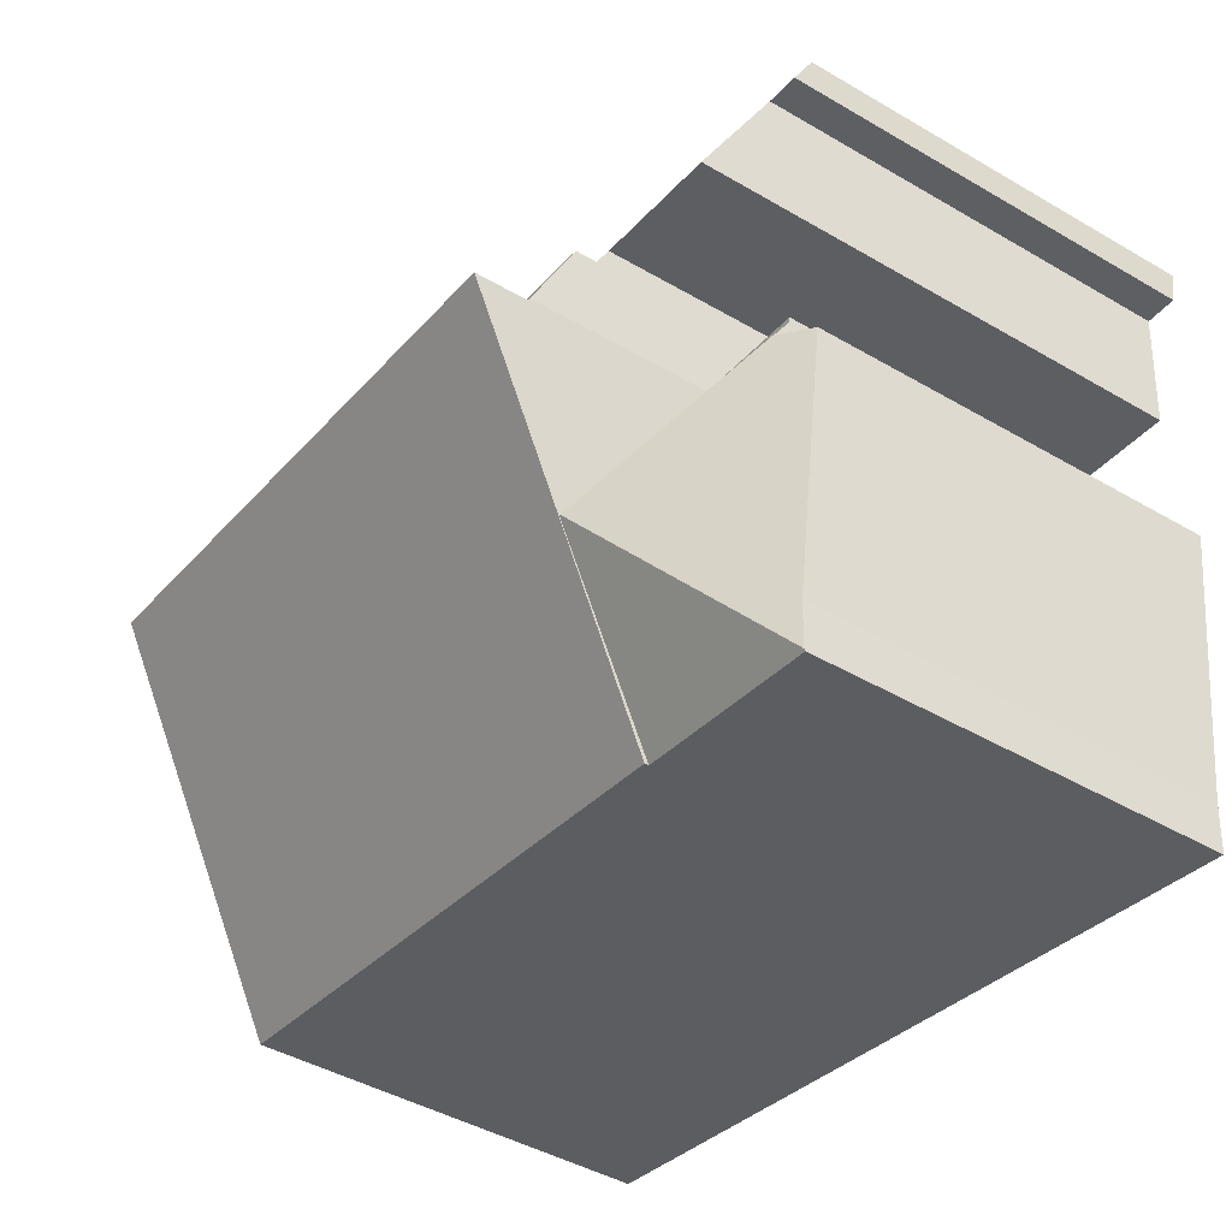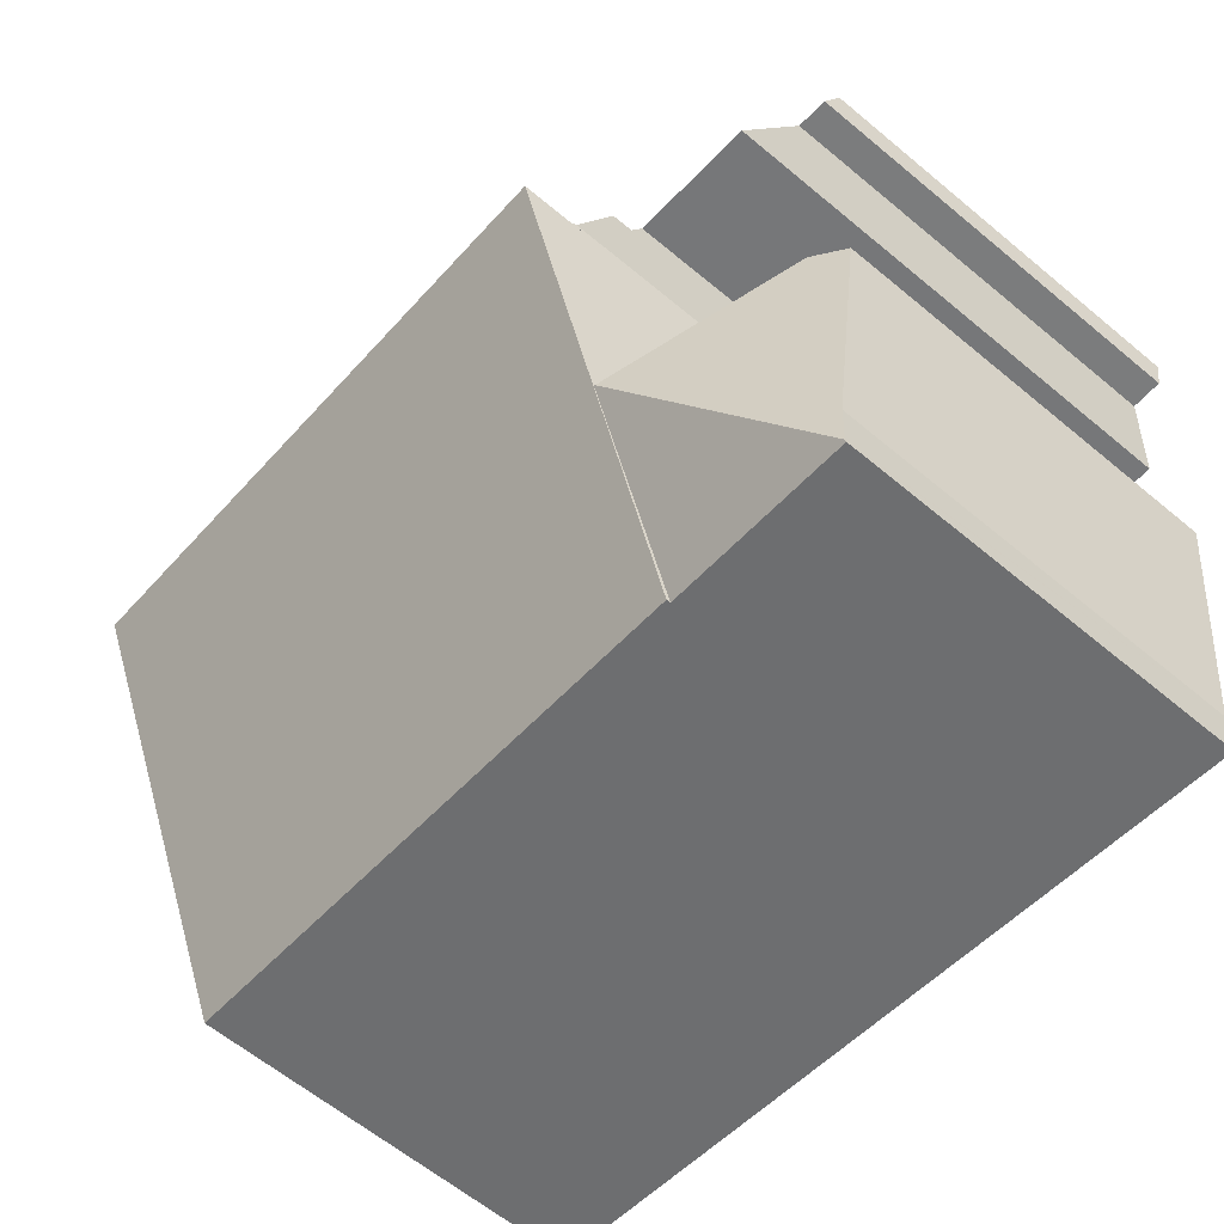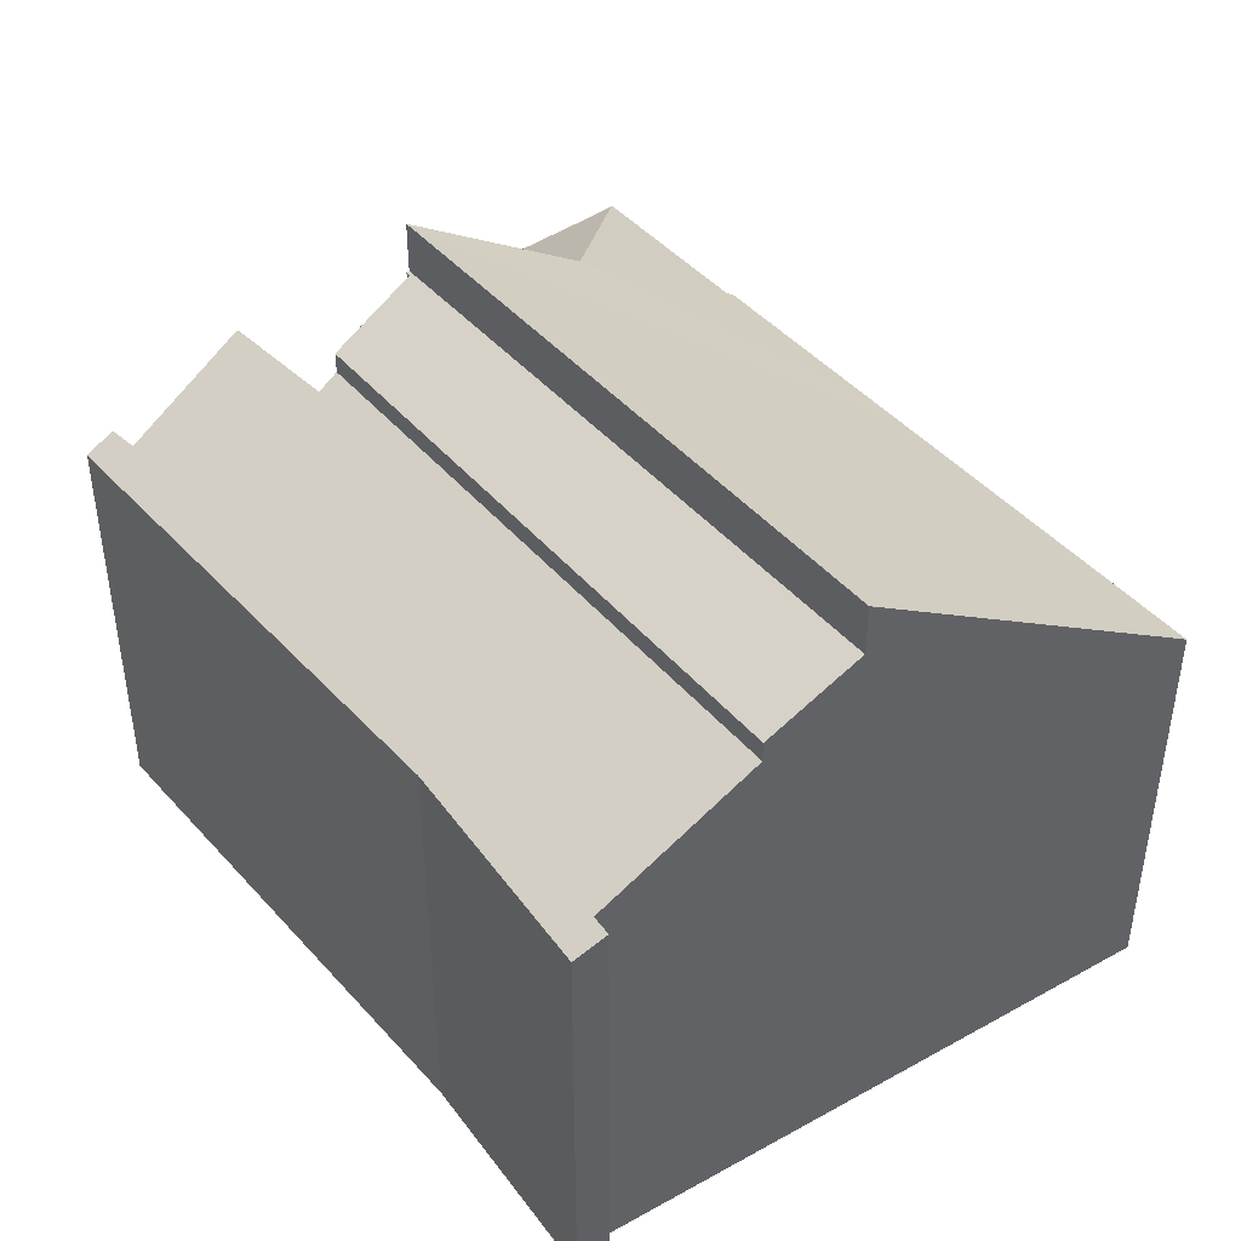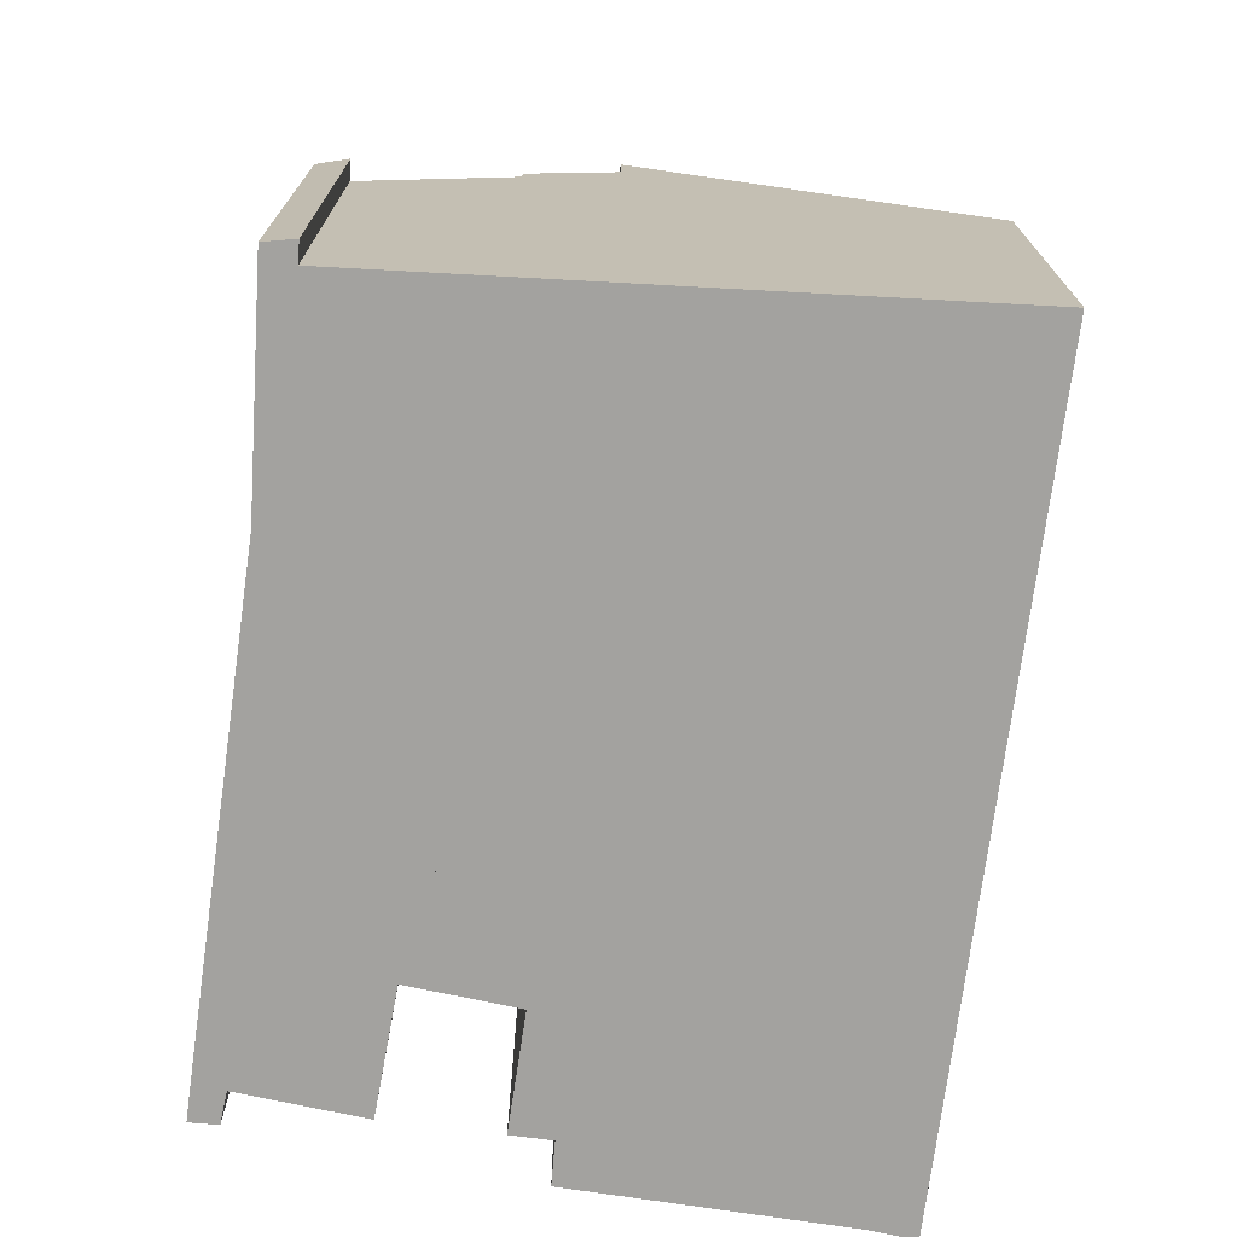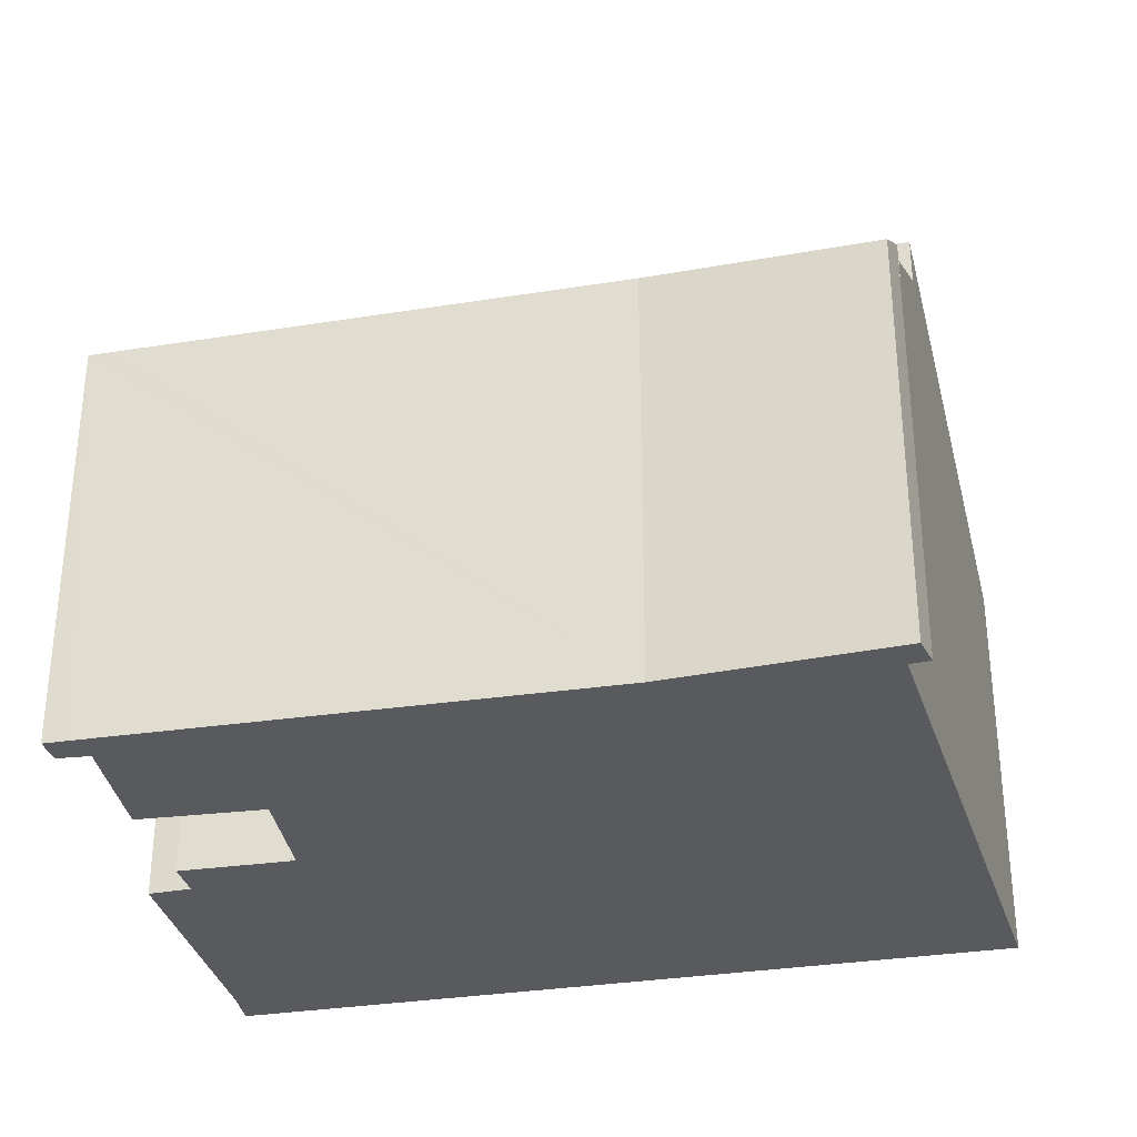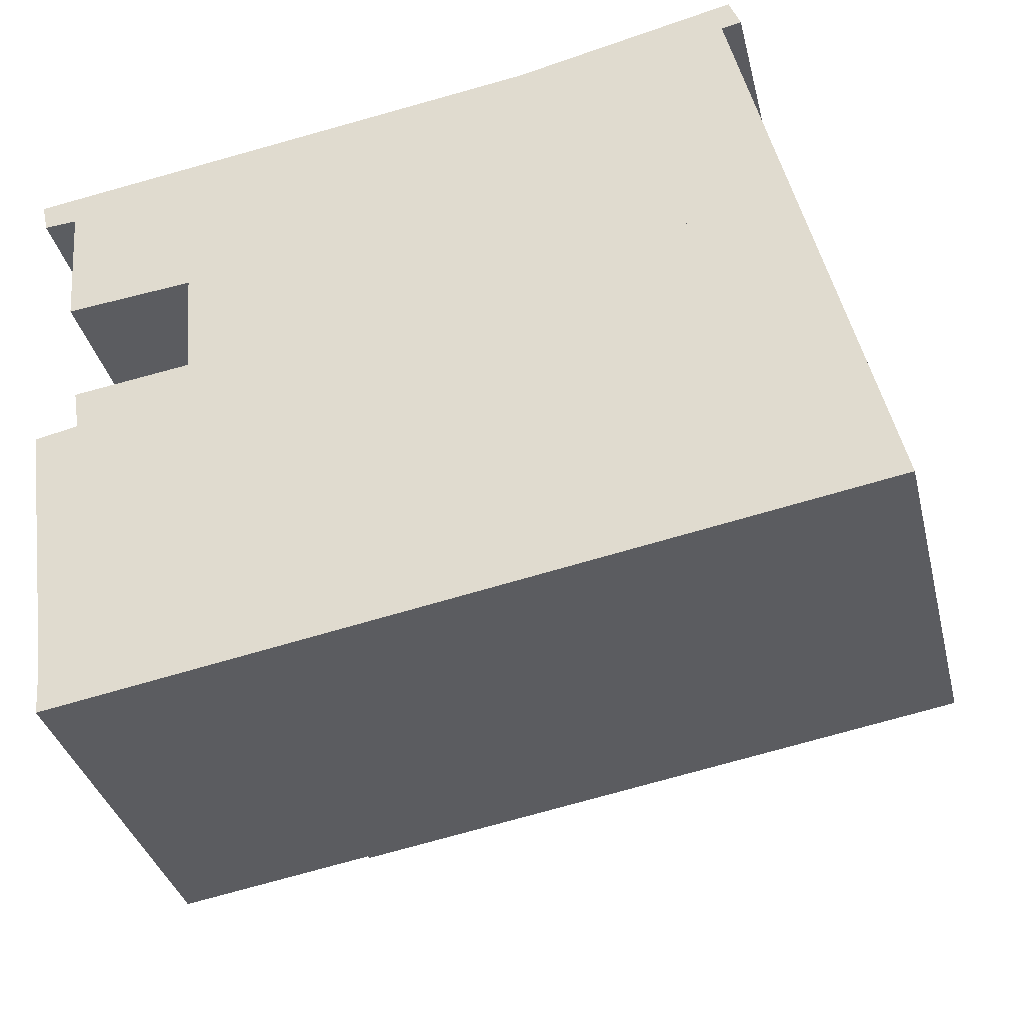
<metadata>
{"format":"obj","ext":"obj","renderer":"f3d","projection":"perspective","resolution":1024,"background":"white","views":[{"elev":-44.1,"azim":-124.4,"up":"+Z"},{"elev":-62.2,"azim":-130.2,"up":"+Z"},{"elev":43.2,"azim":43.4,"up":"+Y"},{"elev":-72.5,"azim":73.5,"up":"+Y"},{"elev":-31.6,"azim":3.6,"up":"+Y"},{"elev":-35.3,"azim":13.5,"up":"+Z"}]}
</metadata>
<code>
v  5.439 12.68 -10.46
v  12.21 9.997 -13.73
v  6.472 9.997 -14.68
v  4.382 15.43 -6.151
v  14.95 9.997 -13.28
v  19.47 15.43 -3.652
v  21.34 10.43 -11.51
v  21.5 9.997 -12.19
v  19.47 2.236e-16 -3.652
v  21.5 7.465e-16 -12.19
v  21.34 7.045e-16 -11.51
v  14.95 8.13e-16 -13.28
v  6.472 8.99e-16 -14.68
v  12.21 8.407e-16 -13.73
v  4.382 3.766e-16 -6.151
v  5.439 6.408e-16 -10.46
v  5.408 12.66 -10.47
v  4.382 9.834 -6.151
v  5.439 12.66 -10.46
v  1.771 10.39 -7.463
v  1.484 10.39 -7.522
v  1.634 9.834 -6.606
v  1.612 9.834 -6.468
v  4.366 9.834 -6.085
v  1.698 9.898 -15.47
v  6.472 9.898 -14.68
v  1.695 9.928 -15.42
v  1.614 9.963 -14.29
v  1.538 9.958 -13.73
v  0.719 9.898 -7.68
v  1.612 3.961e-16 -6.468
v  4.366 3.726e-16 -6.085
v  1.771 4.57e-16 -7.463
v  0.719 4.703e-16 -7.68
v  1.484 4.606e-16 -7.522
v  1.698 9.474e-16 -15.47
v  1.614 8.751e-16 -14.29
v  1.695 9.444e-16 -15.42
v  1.538 8.407e-16 -13.73
v  1.634 4.045e-16 -6.606
v  18.94 13.09 -1.421
v  4.481 14.14 -6.069
v  4.32 13.11 -3.909
v  4.382 14.17 -6.151
v  4.366 14.14 -6.085
v  19.47 14.19 -3.652
v  4.481 3.716e-16 -6.069
v  4.32 2.394e-16 -3.909
v  18.94 8.701e-17 -1.421
v  0 10.12 6.199e-16
v  0.94 10.54 -0.628
v  0.143 10.5 -0.687
v  0.586 10.13 0.091
v  2.775 10.16 0.408
v  3.721 12.3 -3.454
v  1.167 12.21 -3.723
v  12.82 10.29 1.862
v  4.282 12.32 -3.395
v  18.27 10.12 3.111
v  18.06 10.55 2.276
v  18.55 10.54 2.387
v  18.94 12.6 -1.421
v  4.32 12.6 -3.909
v  12.82 -1.14e-16 1.862
v  2.775 -2.498e-17 0.408
v  0.586 -5.572e-18 0.091
v  0 0 0
v  18.27 -1.905e-16 3.111
v  18.55 -1.462e-16 2.387
v  18.06 -1.394e-16 2.276
v  4.282 2.079e-16 -3.395
v  1.167 2.28e-16 -3.723
v  3.721 2.115e-16 -3.454
v  0.94 3.845e-17 -0.628
v  0.143 4.207e-17 -0.687
g defaultobject
f 1 2 3
f 2 1 4
f 2 4 5
f 5 4 6
f 5 6 7
f 5 7 8
f 9 7 6
f 7 9 8
f 8 9 10
f 10 9 11
f 10 5 8
f 5 10 2
f 2 10 3
f 3 10 12
f 3 12 13
f 13 12 14
f 1 15 4
f 15 1 3
f 15 3 13
f 15 13 16
f 15 6 4
f 6 15 9
f 16 9 15
f 9 16 13
f 9 13 14
f 9 14 12
f 9 12 11
f 11 12 10
f 17 18 19
f 18 17 20
f 20 17 21
f 22 18 20
f 23 18 22
f 18 23 24
f 25 19 26
f 19 25 17
f 17 25 27
f 28 17 27
f 17 28 29
f 17 29 30
f 17 30 21
f 31 24 23
f 24 31 32
f 30 20 21
f 20 30 33
f 33 30 34
f 33 34 35
f 32 18 24
f 18 32 26
f 26 32 13
f 13 32 15
f 13 15 16
f 26 19 18
f 13 25 26
f 25 13 36
f 27 37 28
f 37 27 25
f 37 25 36
f 37 36 38
f 37 29 28
f 29 37 30
f 30 37 34
f 34 37 39
f 33 22 20
f 22 33 23
f 23 33 31
f 31 33 40
f 31 33 32
f 33 31 40
f 16 36 13
f 36 16 38
f 38 16 37
f 37 16 39
f 39 16 34
f 34 16 33
f 33 16 15
f 33 15 32
f 34 33 35
f 41 42 43
f 42 44 45
f 44 42 46
f 46 42 41
f 9 44 46
f 44 9 15
f 15 45 44
f 45 15 32
f 47 43 42
f 43 47 48
f 45 47 42
f 47 45 32
f 48 41 43
f 41 48 49
f 41 9 46
f 9 41 49
f 48 47 49
f 49 15 9
f 15 49 47
f 15 47 32
f 50 51 52
f 51 50 53
f 51 53 54
f 51 55 56
f 55 51 54
f 55 54 57
f 55 57 58
f 59 60 57
f 60 59 61
f 58 62 63
f 62 58 57
f 62 57 60
f 54 64 57
f 64 54 53
f 64 53 50
f 64 50 65
f 65 50 66
f 66 50 67
f 64 59 57
f 59 64 68
f 59 69 61
f 69 59 68
f 60 49 62
f 49 60 70
f 61 70 60
f 70 61 69
f 49 63 62
f 63 49 48
f 71 55 58
f 55 71 56
f 56 71 72
f 72 71 73
f 74 52 51
f 52 74 75
f 48 58 63
f 58 48 71
f 72 51 56
f 51 72 74
f 75 50 52
f 50 75 67
f 68 70 69
f 70 68 64
f 66 74 65
f 74 66 75
f 75 66 67
f 65 71 64
f 71 65 73
f 73 65 72
f 72 65 74
f 70 48 49
f 48 70 64
f 48 64 71

</code>
